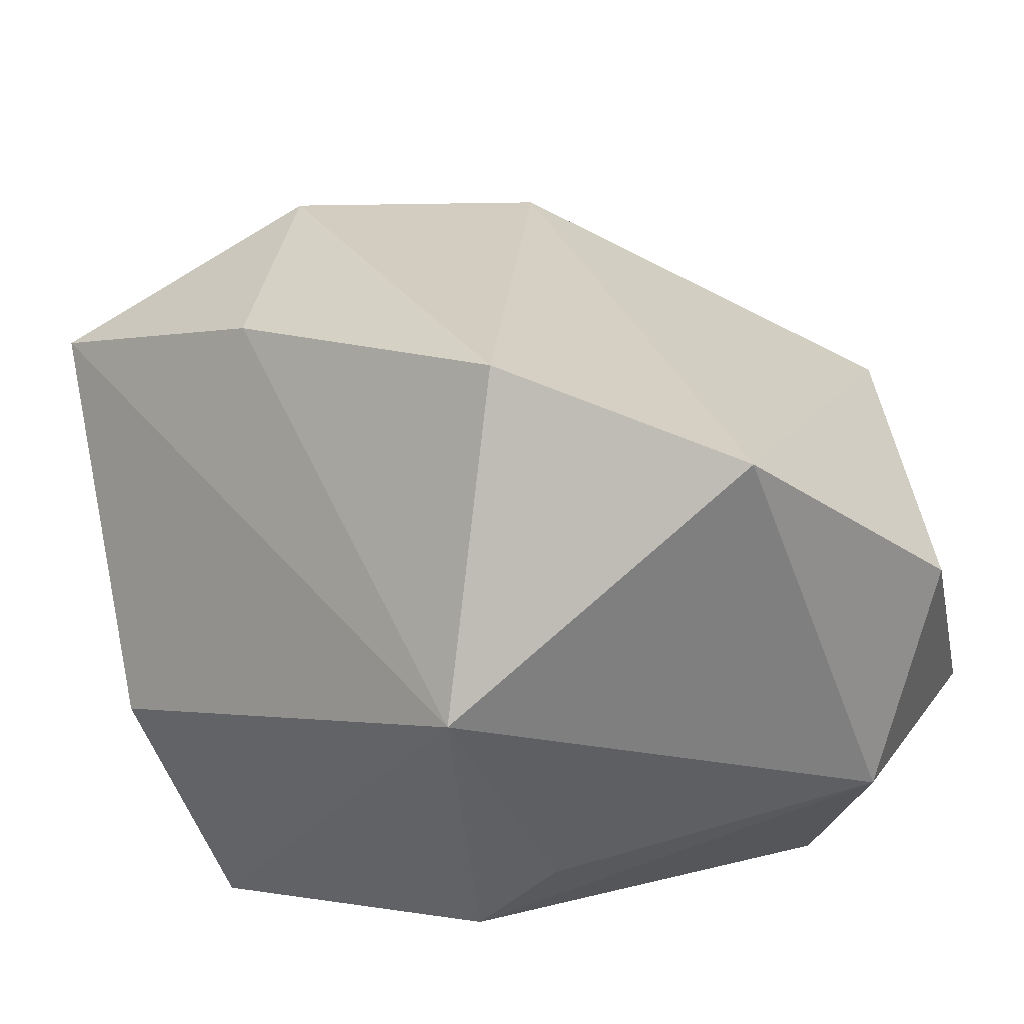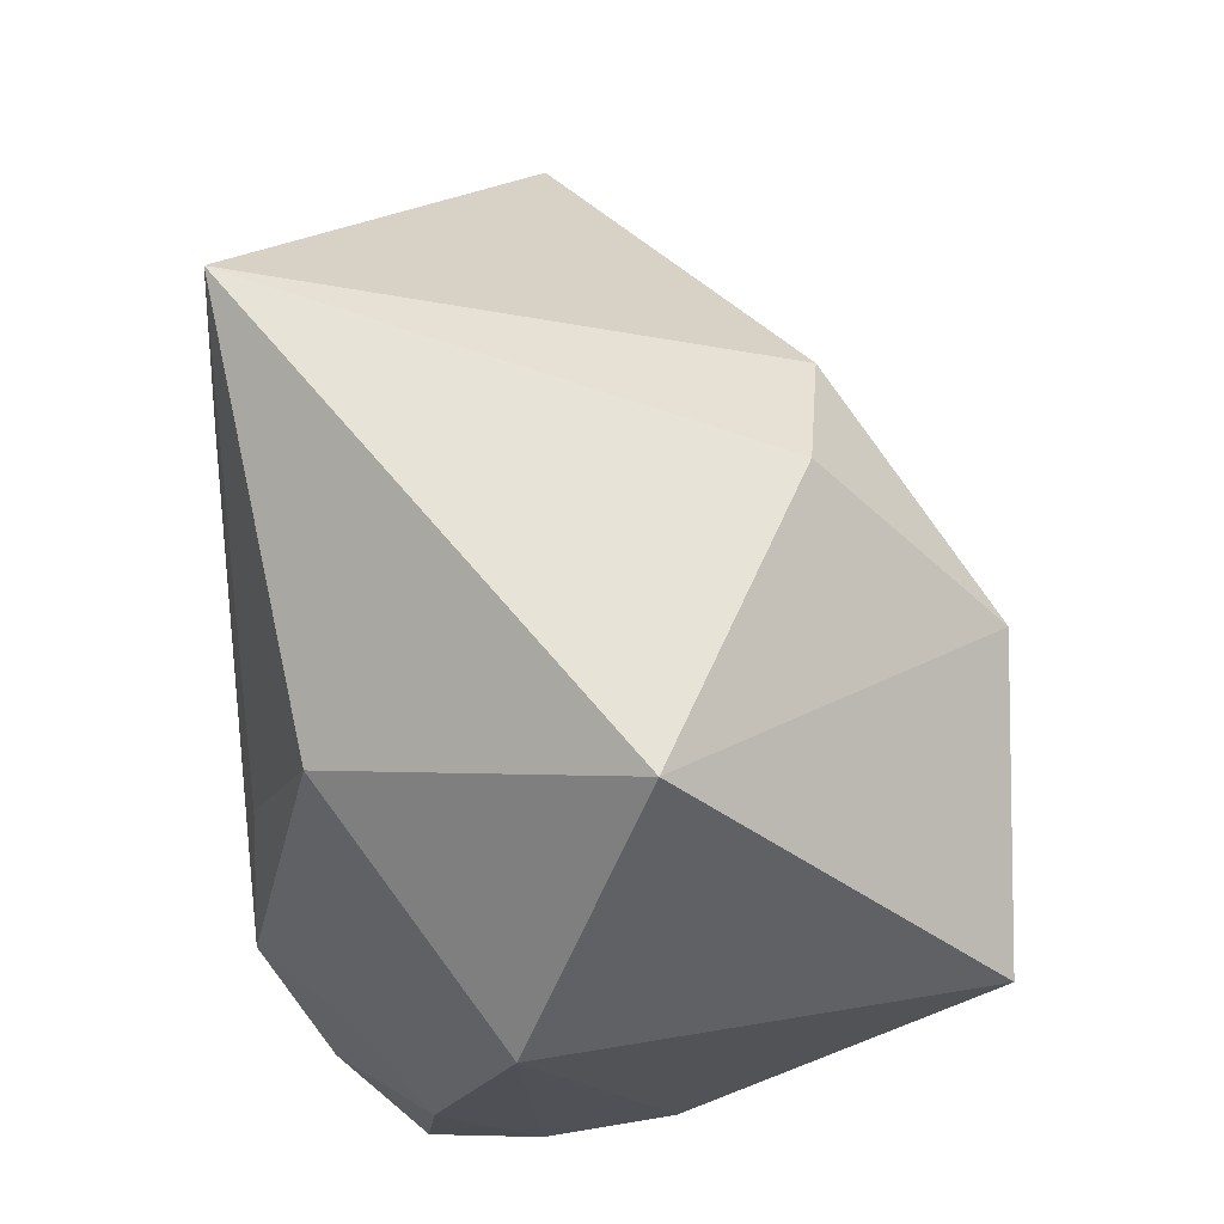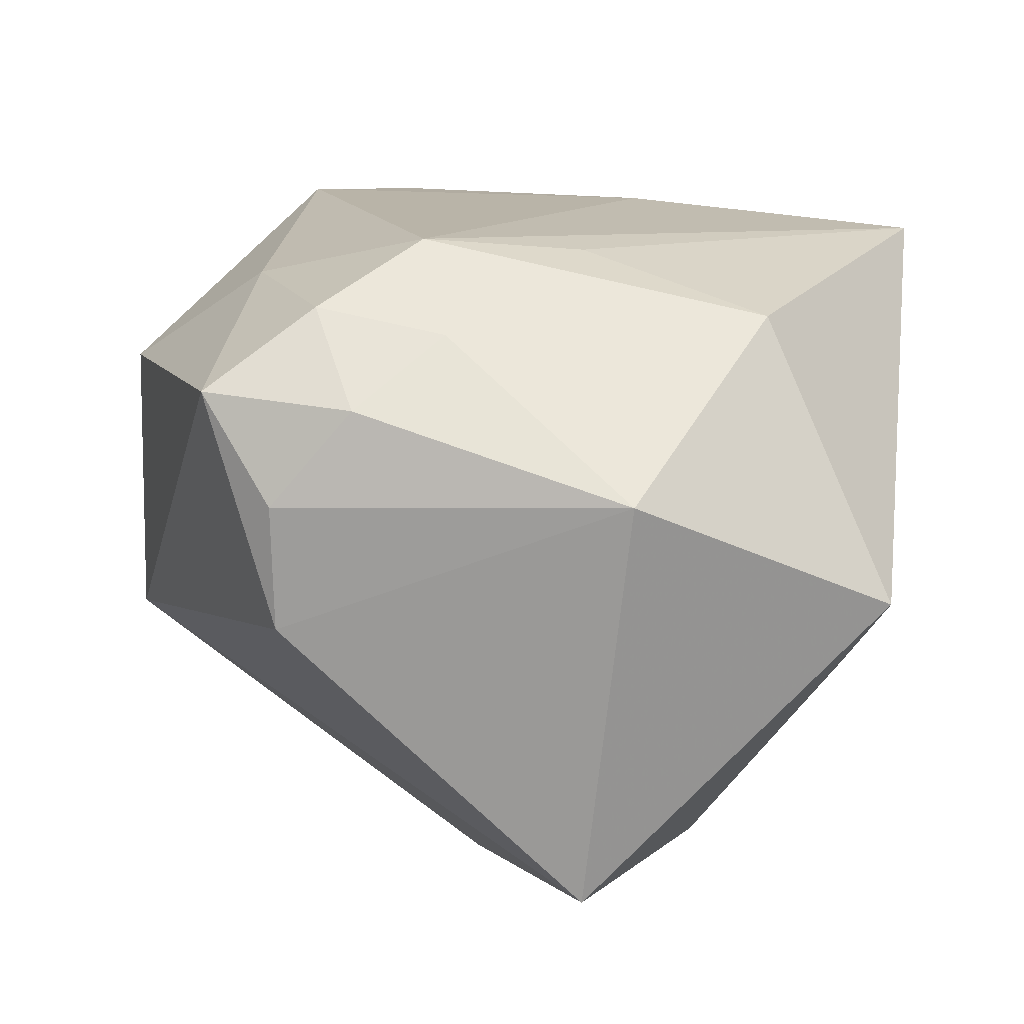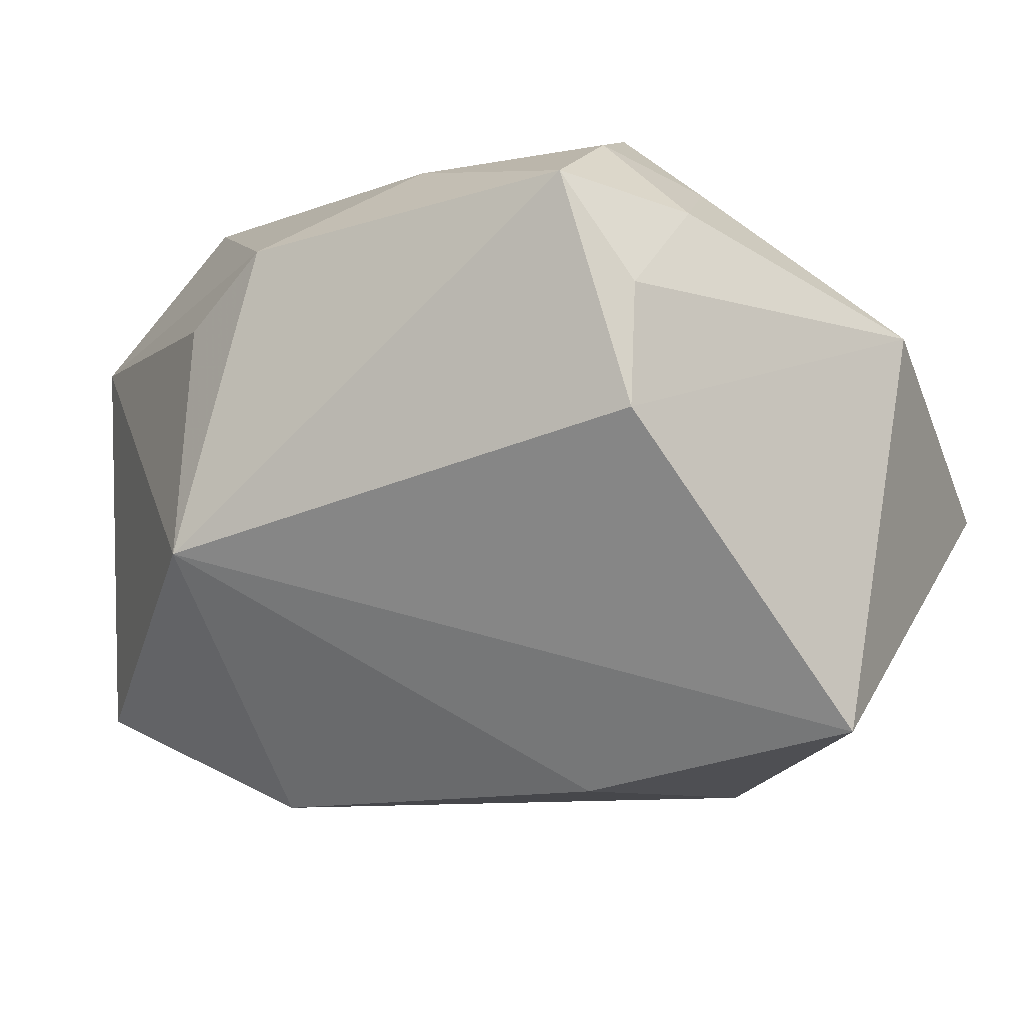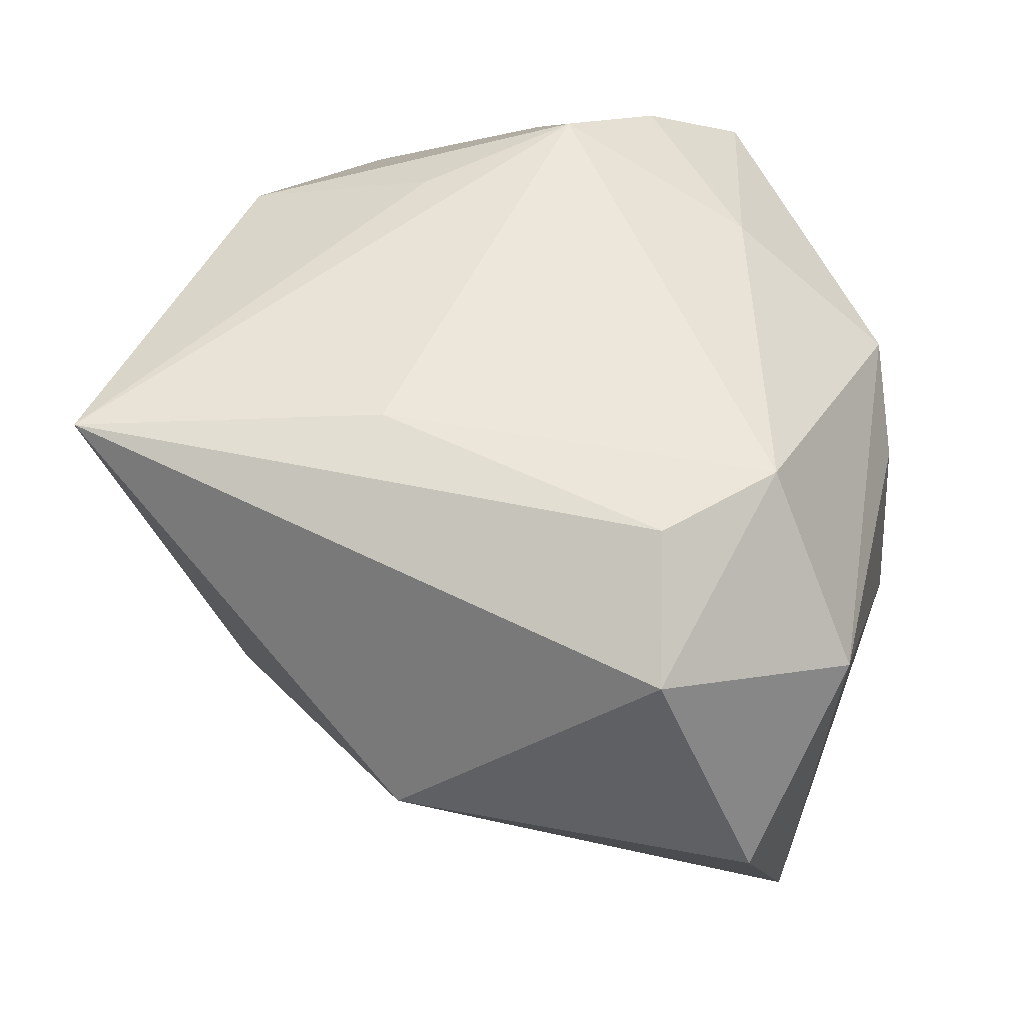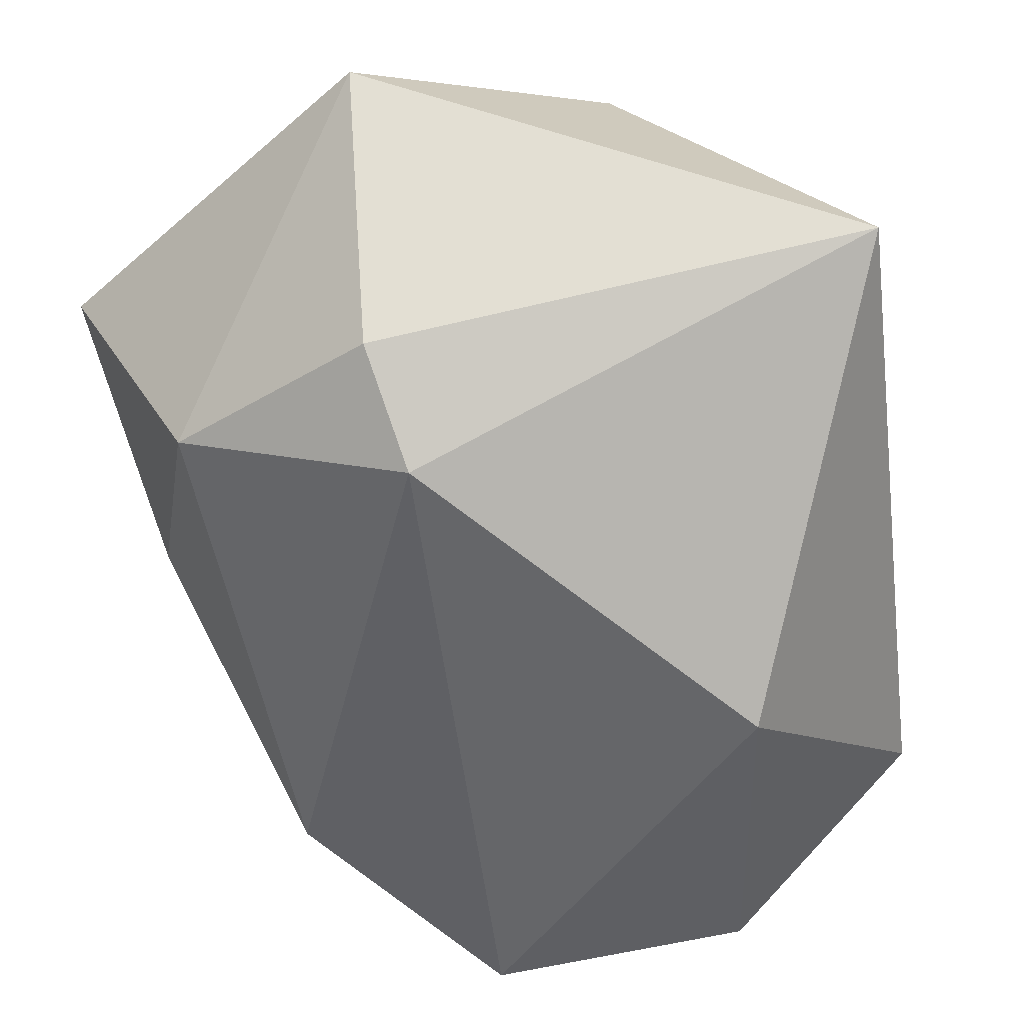
<metadata>
{"format":"obj","ext":"obj","renderer":"f3d","projection":"perspective","resolution":1024,"background":"white","views":[{"elev":-49.5,"azim":-157.8,"up":"+Y"},{"elev":70.3,"azim":85.2,"up":"+Y"},{"elev":13.2,"azim":99.6,"up":"+Z"},{"elev":-15.9,"azim":55.6,"up":"+Z"},{"elev":51.5,"azim":-86.0,"up":"+Z"},{"elev":53.9,"azim":-122.6,"up":"+Y"}]}
</metadata>
<code>
v -0.02073 -0.02453 0.02838
v 0.009193 0.02088 -0.03317
v 0.01467 -0.02141 0.02378
v 0.02369 -0.003403 0.02838
v 0.01842 0.0281 0.02119
v 0.01282 -0.0004399 -0.03496
v -0.0002555 -0.03935 -0.01422
v 0.03817 -0.007012 0.01479
v 0.03138 0.0001131 0.0207
v 0.00859 -0.03608 0.01421
v -0.01268 -0.01891 -0.0349
v -0.03924 -0.01516 0.01998
v -0.0431 -0.02464 -0.002272
v 0.03944 0.01831 0.007275
v 0.03944 -0.01438 0.006058
v 0.03148 -0.01179 0.02296
v -0.01642 0.0114 0.02838
v 0.02476 0.04048 -0.004329
v -0.03098 -0.03248 0.01364
v -0.0003545 0.03505 -0.01798
v 0.03724 -0.021 0.01595
v 0.03852 -0.01428 -0.005465
v -0.00126 -0.03752 0.008782
v 0.01604 0.01042 0.02673
v -0.03956 0.008777 -0.0006859
v -0.0278 -0.01455 0.02792
v 0.03541 0.01338 -0.03117
v -0.01729 0.04013 0.02562
v -0.03231 -0.02929 -0.02407
v -0.0107 0.02886 -0.01979
f 30 2 11
f 11 2 6
f 6 7 11
f 5 18 28
f 14 18 5
f 3 1 10
f 4 1 3
f 21 3 10
f 10 7 21
f 21 7 22
f 23 7 10
f 17 4 28
f 17 1 4
f 29 30 11
f 11 7 29
f 28 30 25
f 25 12 28
f 13 12 25
f 25 29 13
f 30 29 25
f 20 18 2
f 2 30 20
f 28 18 20
f 20 30 28
f 2 18 27
f 27 6 2
f 27 18 14
f 14 22 27
f 22 7 27
f 7 6 27
f 28 4 24
f 24 5 28
f 4 5 24
f 15 22 14
f 15 21 22
f 8 15 14
f 21 15 8
f 19 12 13
f 1 12 19
f 7 23 19
f 10 1 19
f 19 23 10
f 13 29 19
f 19 29 7
f 26 12 1
f 1 17 26
f 28 12 26
f 26 17 28
f 9 8 14
f 14 5 9
f 9 5 4
f 21 8 16
f 4 3 16
f 3 21 16
f 16 9 4
f 8 9 16

</code>
